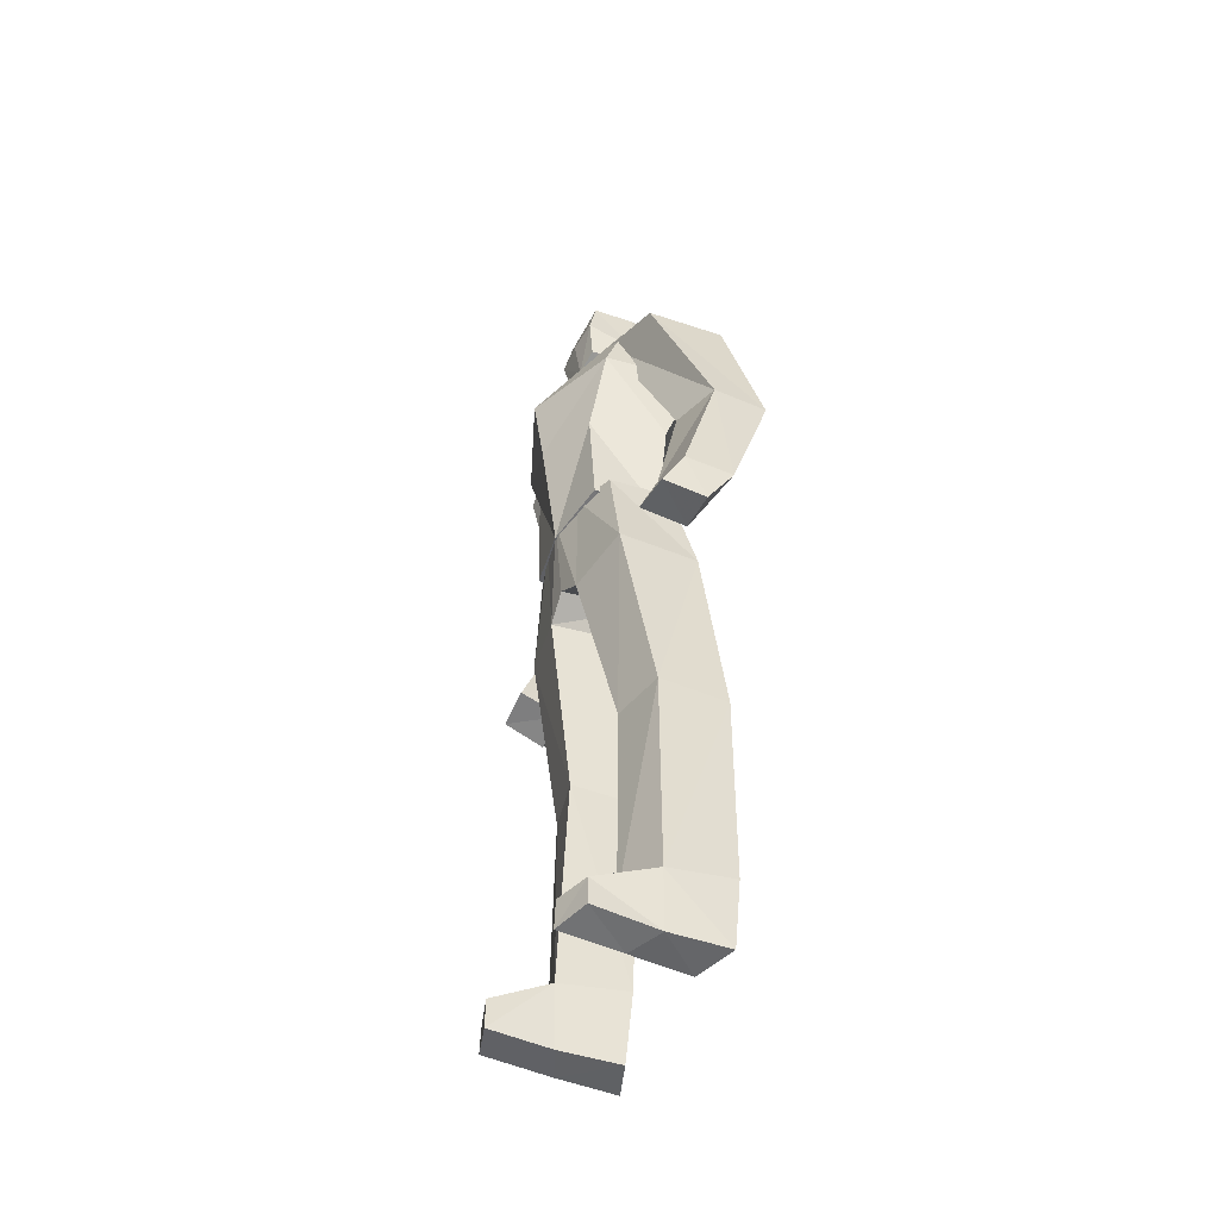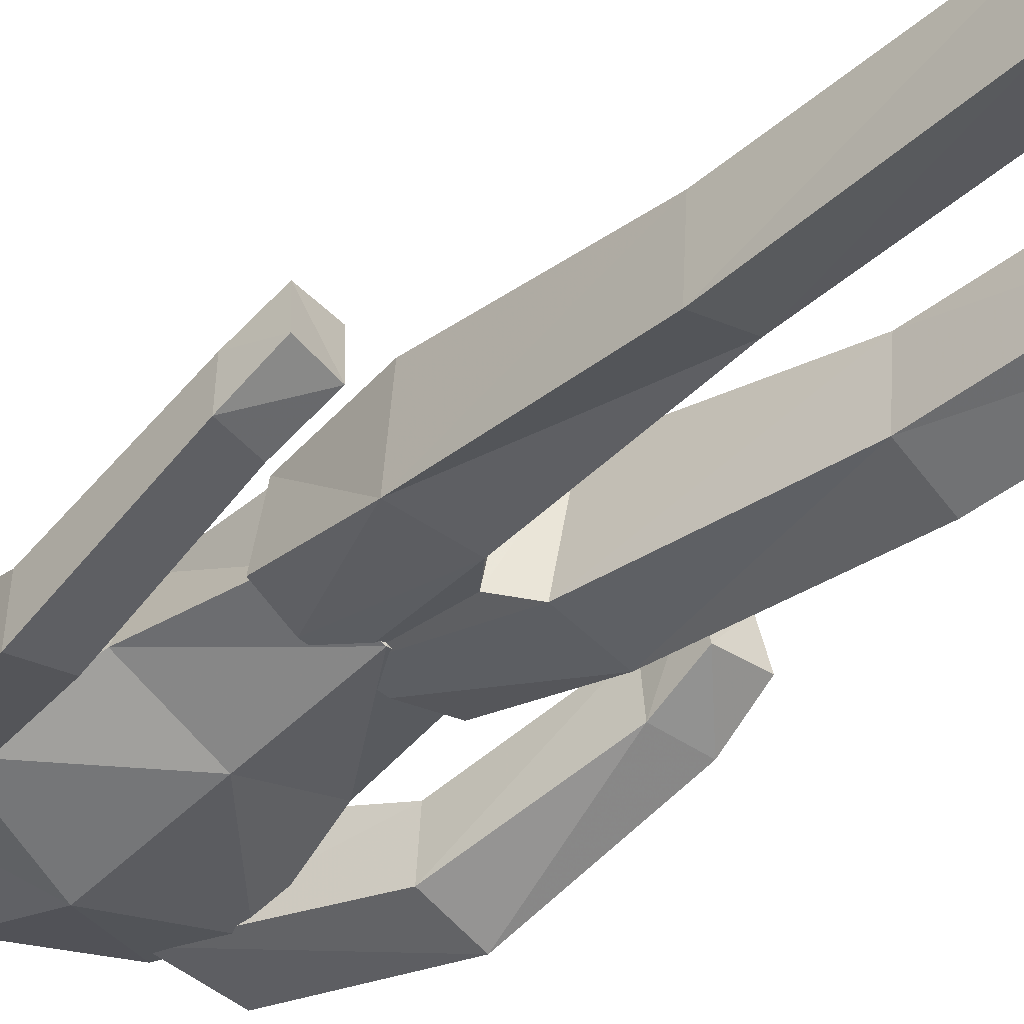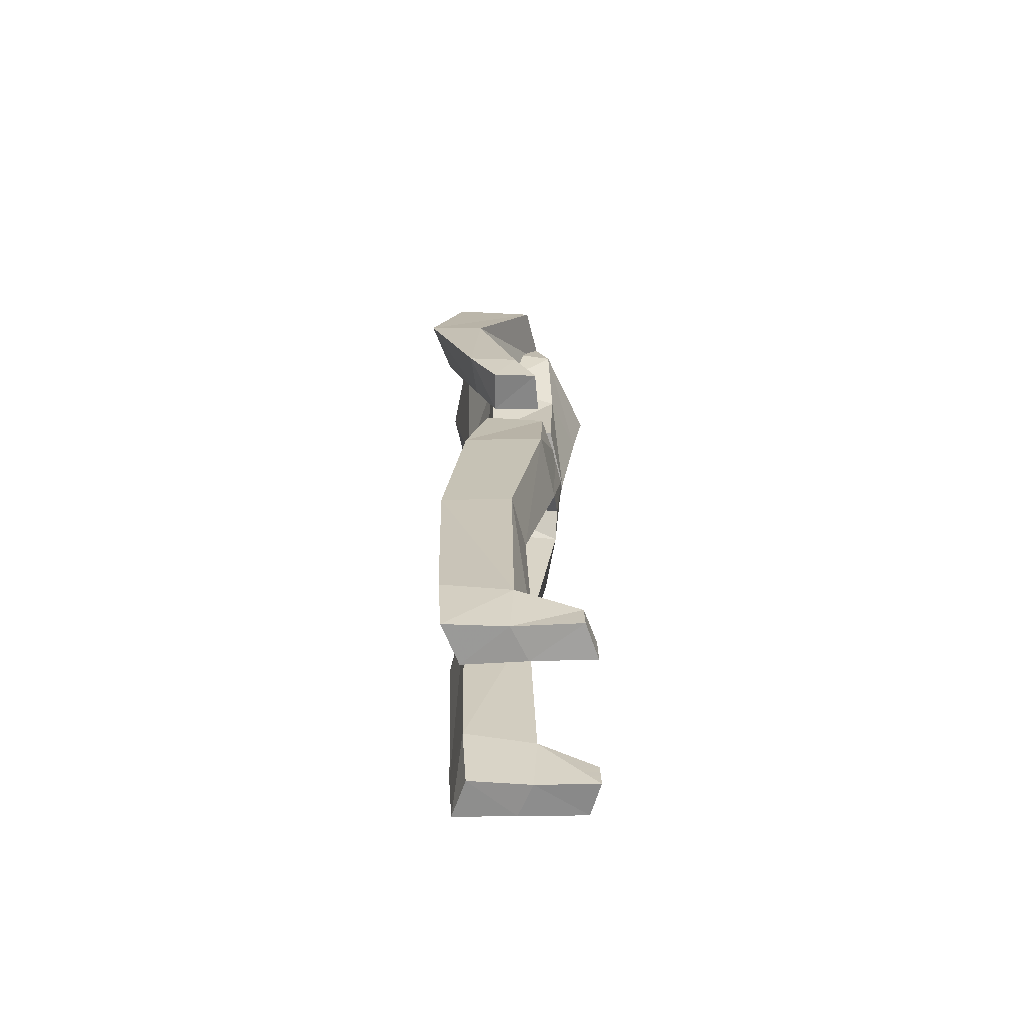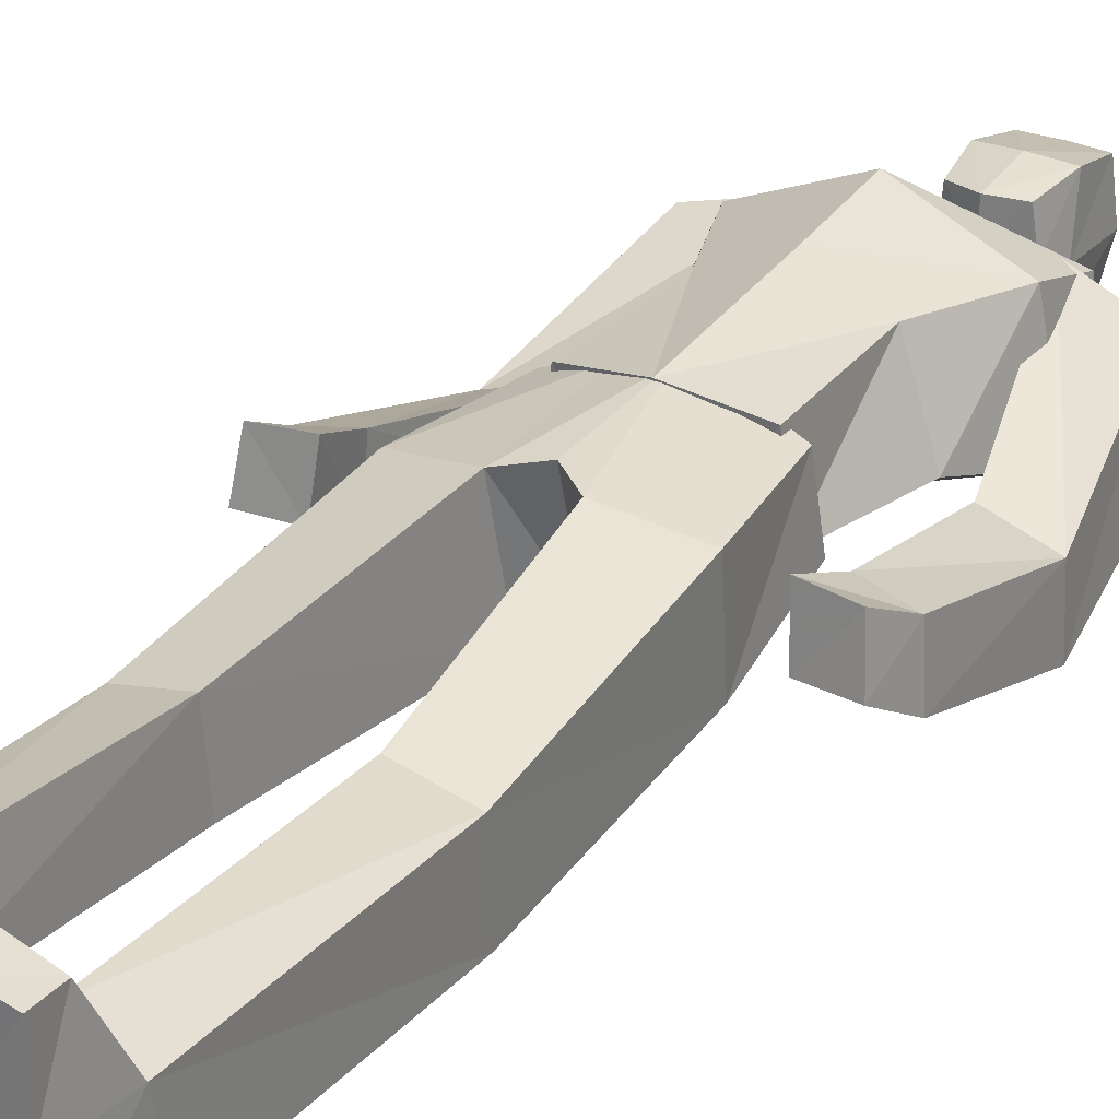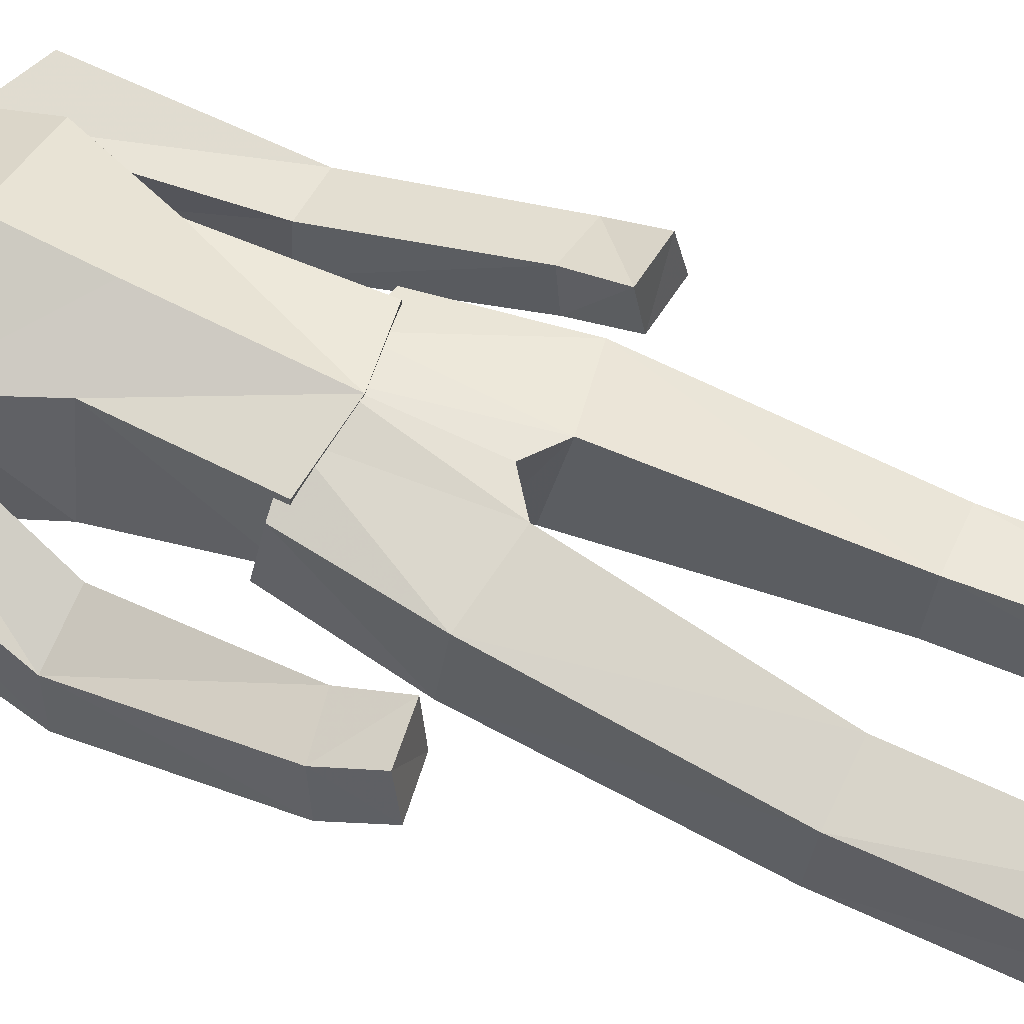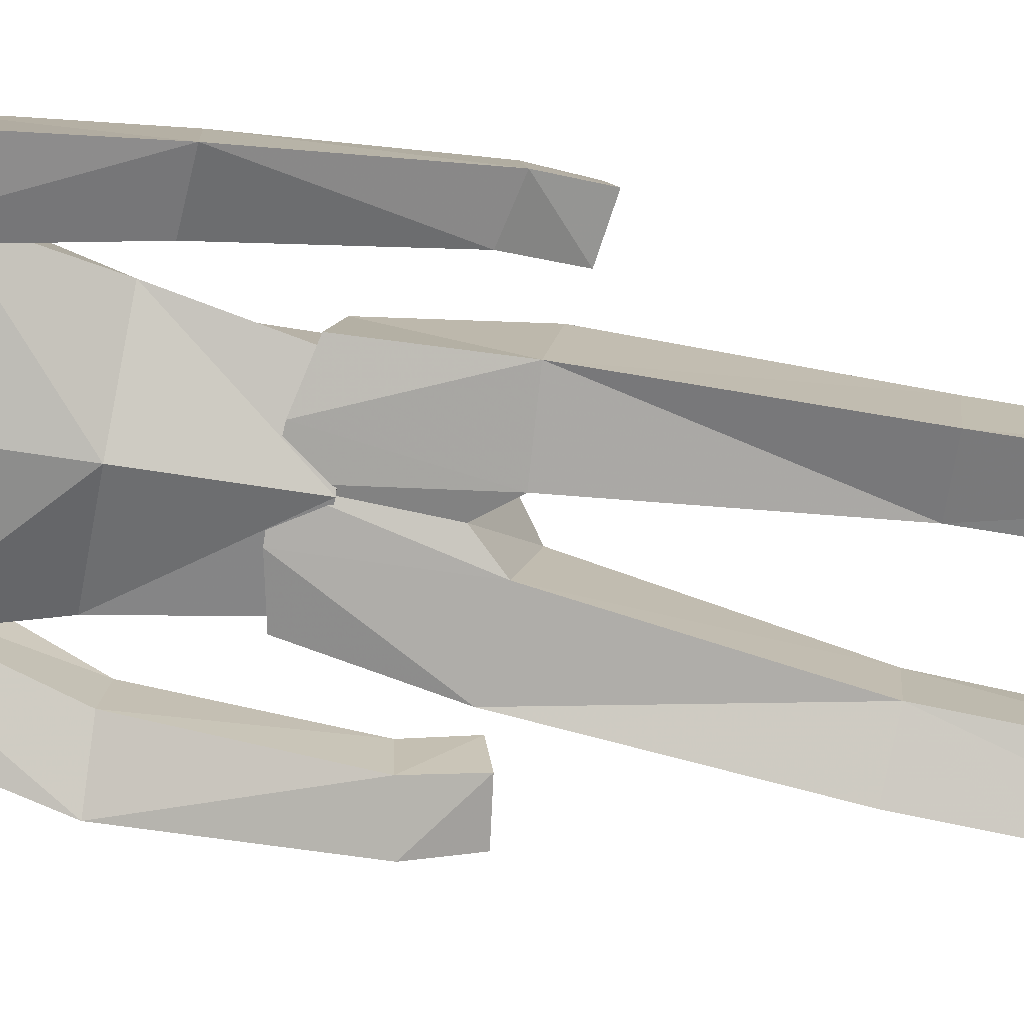
<metadata>
{"format":"obj","ext":"obj","renderer":"f3d","projection":"perspective","resolution":1024,"background":"white","views":[{"elev":-51.6,"azim":63.0,"up":"+Y"},{"elev":-42.8,"azim":-46.0,"up":"+Z"},{"elev":-67.9,"azim":-88.0,"up":"+Y"},{"elev":28.0,"azim":33.0,"up":"+Z"},{"elev":60.9,"azim":-65.3,"up":"+Z"},{"elev":-76.2,"azim":-100.7,"up":"+Z"}]}
</metadata>
<code>
v -0.0001311 4.808 1.178
v -0.0005165 3.371 2.27
v -3.89e-06 2.008 2.066
v -0.5896 0.07769 1.624
v -8.514e-05 -0.3395 1.761
v -0.0003084 0.02796 1.762
v 0.59 0.0823 1.622
v -1.685 -10.02 1.889
v -1.701 -10.53 1.898
v -1.114 -10.04 2.086
v -1.097 -10.58 2.094
v 0.000983 -1.761 1.619
v 1.114 -10.04 2.088
v 1.098 -10.59 2.101
v 1.685 -10.02 1.891
v 1.702 -10.53 1.902
v -2.449 4.009 1.137
v -1.243 4.368 1.377
v -1.49 4.623 1.201
v -1.59 3.385 1.579
v -0.5078 6.904 1.278
v -0.5679 6.134 1.433
v 4.4e-07 6.983 1.256
v 2.74e-06 6.088 1.474
v -0.4553 5.415 1.326
v 4.16e-06 5.262 1.348
v -2.915 1.461 0.153
v -2.061 1.43 0.4476
v -1.016 1.944 1.626
v -3.03 -1.212 0.8773
v -2.931 -1.975 1.264
v -2.313 -1.094 0.9958
v -1.1 -0.1586 1.55
v -1.315 -0.01631 1.379
v -2.217 -1.895 1.301
v -2.516 4.213 -0.3144
v -1.356 4.488 -0.0341
v -1.636 4.683 0.05816
v -1.872 3.478 -0.1707
v -0.5507 7.009 0.4806
v -0.6162 5.912 0.5363
v 3.56e-06 7.126 0.4659
v 0.00242 5.449 0.4029
v -0.5298 5.453 0.7199
v -1.172e-05 5.264 0.6914
v -0.4222 6.892 -0.1952
v -0.5112 5.978 -0.1483
v -3.08e-06 6.878 -0.2053
v 0.001792 5.626 -0.2023
v 0.0002064 3.918 -0.5898
v 1.707e-05 5.616 -0.02855
v -2.962 1.438 -0.8448
v -2.059 1.495 -0.5248
v -1.51 1.812 0.3418
v -3.112 -1.285 0.01196
v -3.021 -2.101 0.4863
v -2.362 -1.128 0.09397
v -1.168 -0.1024 0.369
v -1.363 0.1736 0.2654
v -2.291 -1.999 0.4636
v 0.002449 1.797 -0.2326
v -0.5728 0.3457 0.1554
v -0.002256 0.3669 0.1774
v 0.0009428 -0.1917 0.08746
v 0.5078 6.904 1.278
v 0.5679 6.133 1.434
v 0.4555 5.413 1.315
v 1.482 4.626 1.189
v 1.245 4.367 1.378
v 1.577 3.383 1.582
v 2.45 4.005 1.134
v 2.062 1.43 0.447
v 1.02 1.937 1.634
v 2.916 1.461 0.1514
v 1.101 -0.1599 1.556
v 1.315 -0.01798 1.377
v 2.313 -1.095 0.9979
v 2.217 -1.895 1.301
v 3.029 -1.214 0.8802
v 2.931 -1.975 1.264
v 0.5508 7.008 0.479
v 0.6162 5.912 0.5367
v 0.5302 5.448 0.7174
v 0.4223 6.89 -0.198
v 0.511 5.977 -0.1472
v 1.636 4.693 0.03394
v 1.355 4.491 -0.0342
v 1.873 3.48 -0.1666
v 2.515 4.213 -0.3145
v 0.5738 0.3451 0.1544
v 2.06 1.495 -0.5252
v 1.52 1.825 0.3524
v 2.963 1.438 -0.8448
v 1.174 -0.1053 0.3753
v 1.362 0.1736 0.2655
v 2.362 -1.13 0.09332
v 2.292 -1.998 0.4637
v 3.112 -1.287 0.01086
v 3.022 -2.1 0.4867
v -1.608 -1.897 1.345
v -1.736 -5.368 0.7712
v -0.4644 -2.11 1.57
v -0.8258 -5.396 0.9884
v -1.809 -9.462 0.8075
v -1.681 -10.52 0.7381
v -0.9754 -9.451 1.097
v -1.094 -10.56 1.015
v -1.556 -1.695 -0.1437
v -1.704 -5.252 -0.4993
v -4.328e-05 -1.34 0.02333
v -0.3932 -1.788 -0.1253
v -0.8003 -5.304 -0.2002
v -1.811 -9.166 -0.3979
v -1.713 -10.43 -0.3291
v -0.8817 -9.203 -0.1238
v -1.031 -10.48 -0.06298
v 0.4643 -2.107 1.569
v 0.8256 -5.395 0.9882
v 1.608 -1.896 1.345
v 1.736 -5.368 0.7718
v 0.9747 -9.452 1.093
v 1.095 -10.56 1.019
v 1.808 -9.464 0.8094
v 1.681 -10.53 0.7434
v 0.3931 -1.788 -0.1254
v 0.8004 -5.304 -0.2005
v 1.555 -1.695 -0.1438
v 1.705 -5.253 -0.4981
v 0.8823 -9.201 -0.1341
v 1.031 -10.48 -0.06105
v 1.812 -9.166 -0.3983
v 1.713 -10.43 -0.3247
g Group32845
f 26 24 22 25
f 24 23 21 22
g Group42380
f 18 17 27 28
f 27 30 32 28
f 30 31 35 32
g Group32875
f 5 3 29 33
f 3 2 20 29
f 2 1 19 20
g Group32890
f 4 34 100 102
f 6 4 102 12
f 100 101 103 102
g Group32845
f 43 41 47 49
f 49 47 46 48
g Group42380
f 37 53 52 36
f 52 53 57 55
f 55 57 60 56
g Group32875
f 64 58 54 61
f 61 54 39 50
f 50 39 38 51
g Group32890
f 62 111 108 59
f 63 110 111 62
f 108 111 112 109
g Group32845
f 43 45 44 41
f 47 41 40 46
f 46 40 42 48
g Group42380
f 37 18 28 53
f 52 27 17 36
f 36 17 18 37
f 53 28 32 57
f 55 30 27 52
f 57 32 35 60
f 60 35 31 56
f 56 31 30 55
g Group32875
f 64 5 33 58
f 58 33 29 54
f 54 29 20 39
f 39 20 19 38
f 38 19 1 51
g Group32890
f 108 100 34 59
f 59 34 4 62
f 110 12 102 111
f 62 4 6 63
f 111 102 103 112
f 116 107 105 114
f 114 105 104 113
g Group32845
f 45 26 25 44
f 44 25 22 41
f 41 22 21 40
f 40 21 23 42
g Group32890
f 101 104 106 103
f 112 115 113 109
f 103 106 115 112
f 101 100 108 109
f 104 101 109 113
f 8 9 11 10
f 115 116 114 113
f 106 107 116 115
f 104 8 10 106
f 106 10 11 107
f 107 11 9 105
f 105 9 8 104
g Group32845
f 26 67 66 24
f 24 66 65 23
g Group42380
f 69 72 74 71
f 74 72 77 79
f 79 77 78 80
g Group32875
f 5 75 73 3
f 3 73 70 2
f 2 70 68 1
g Group32890
f 7 117 119 76
f 6 12 117 7
f 119 117 118 120
g Group32845
f 43 49 85 82
f 49 48 84 85
g Group42380
f 87 89 93 91
f 93 98 96 91
f 98 99 97 96
g Group32875
f 64 61 92 94
f 61 50 88 92
f 50 51 86 88
g Group32890
f 90 95 127 125
f 63 90 125 110
f 127 128 126 125
g Group32845
f 43 82 83 45
f 85 84 81 82
f 84 48 42 81
g Group42380
f 87 91 72 69
f 93 89 71 74
f 89 87 69 71
f 91 96 77 72
f 98 93 74 79
f 96 97 78 77
f 97 99 80 78
f 99 98 79 80
g Group32875
f 64 94 75 5
f 94 92 73 75
f 92 88 70 73
f 88 86 68 70
f 86 51 1 68
g Group32890
f 127 95 76 119
f 95 90 7 76
f 110 125 117 12
f 90 63 6 7
f 125 126 118 117
f 130 132 124 122
f 132 131 123 124
g Group32845
f 45 83 67 26
f 83 82 66 67
f 82 81 65 66
f 81 42 23 65
g Group32890
f 120 118 121 123
f 126 128 131 129
f 118 126 129 121
f 120 128 127 119
f 123 131 128 120
f 15 13 14 16
f 129 131 132 130
f 121 129 130 122
f 123 121 13 15
f 121 122 14 13
f 122 124 16 14
f 124 123 15 16

</code>
